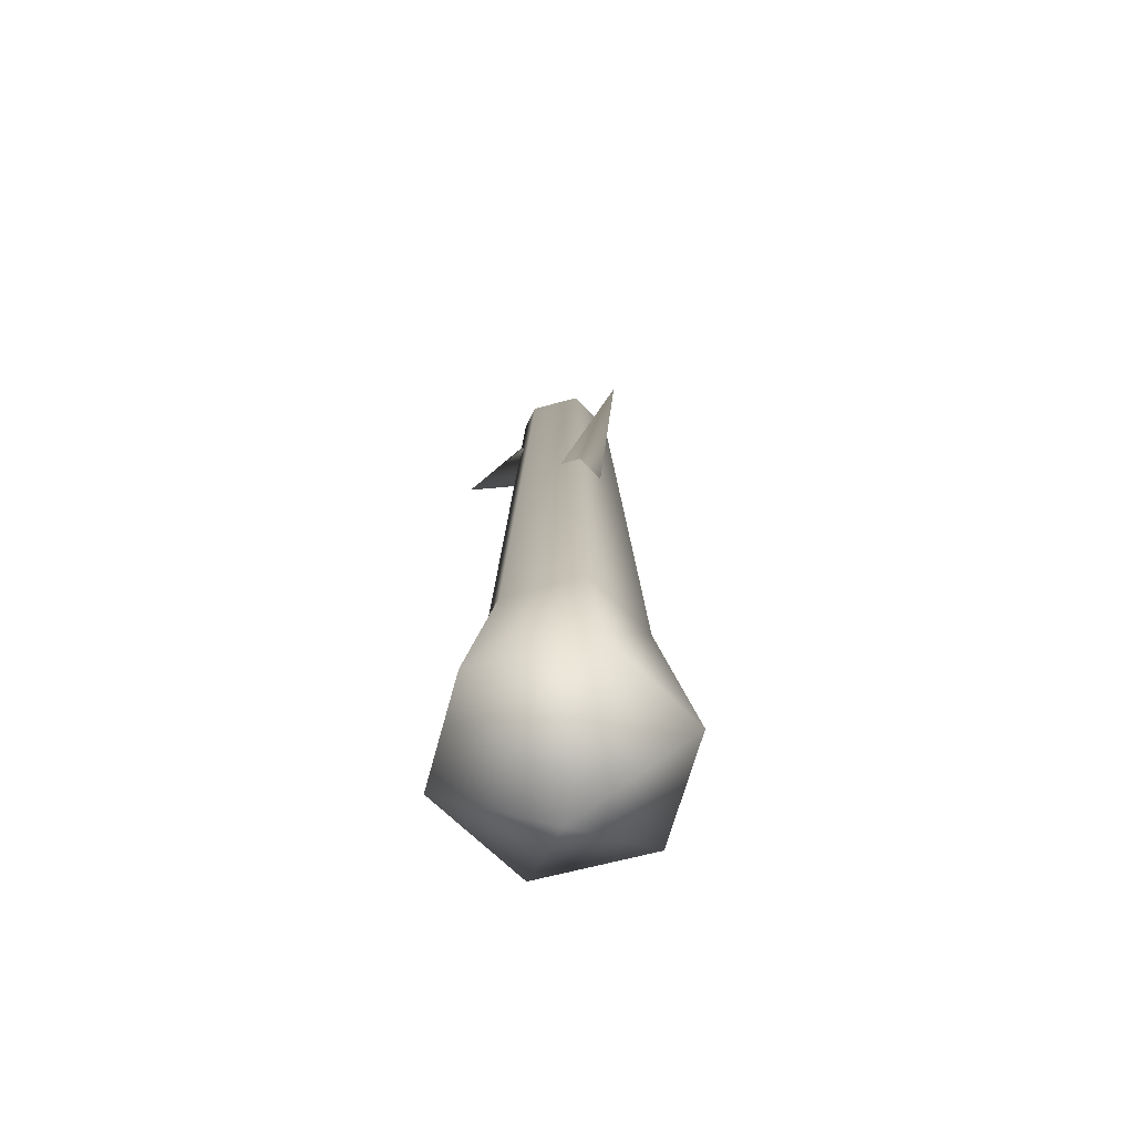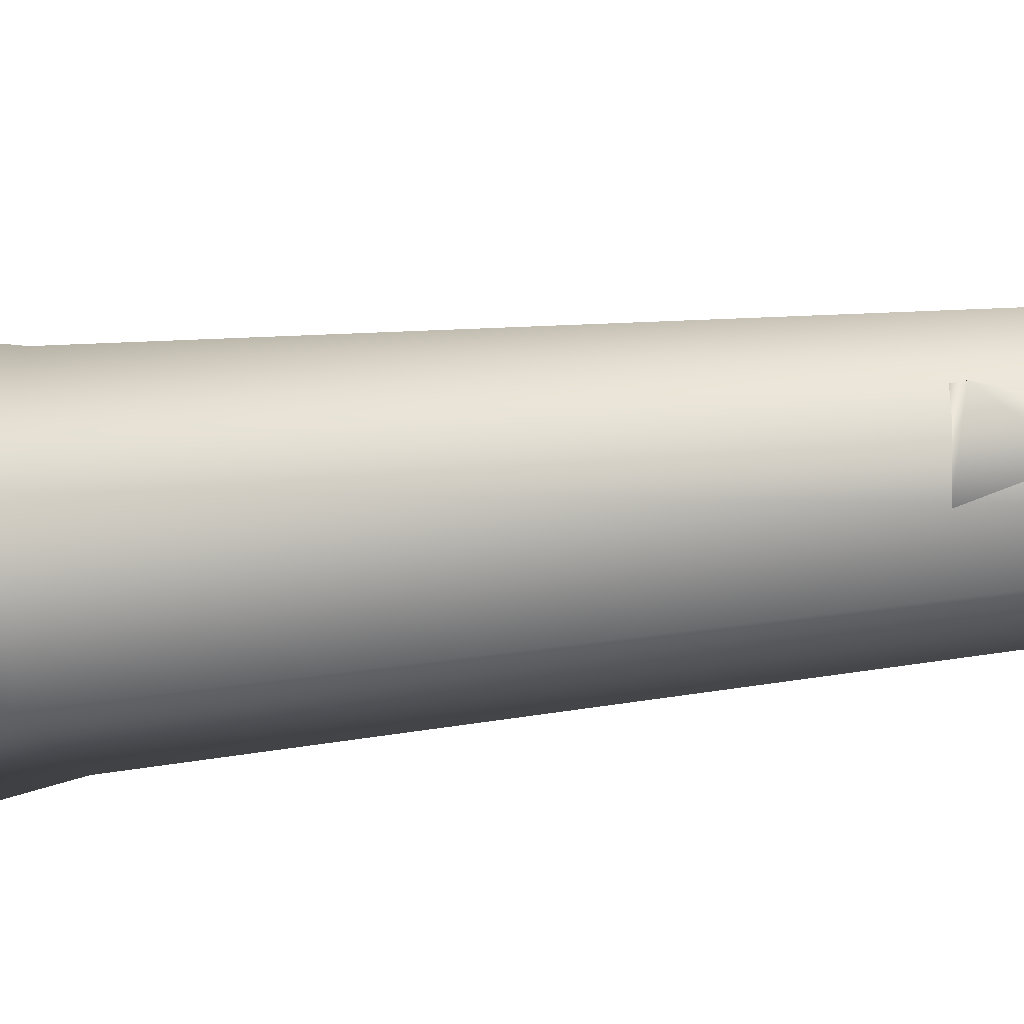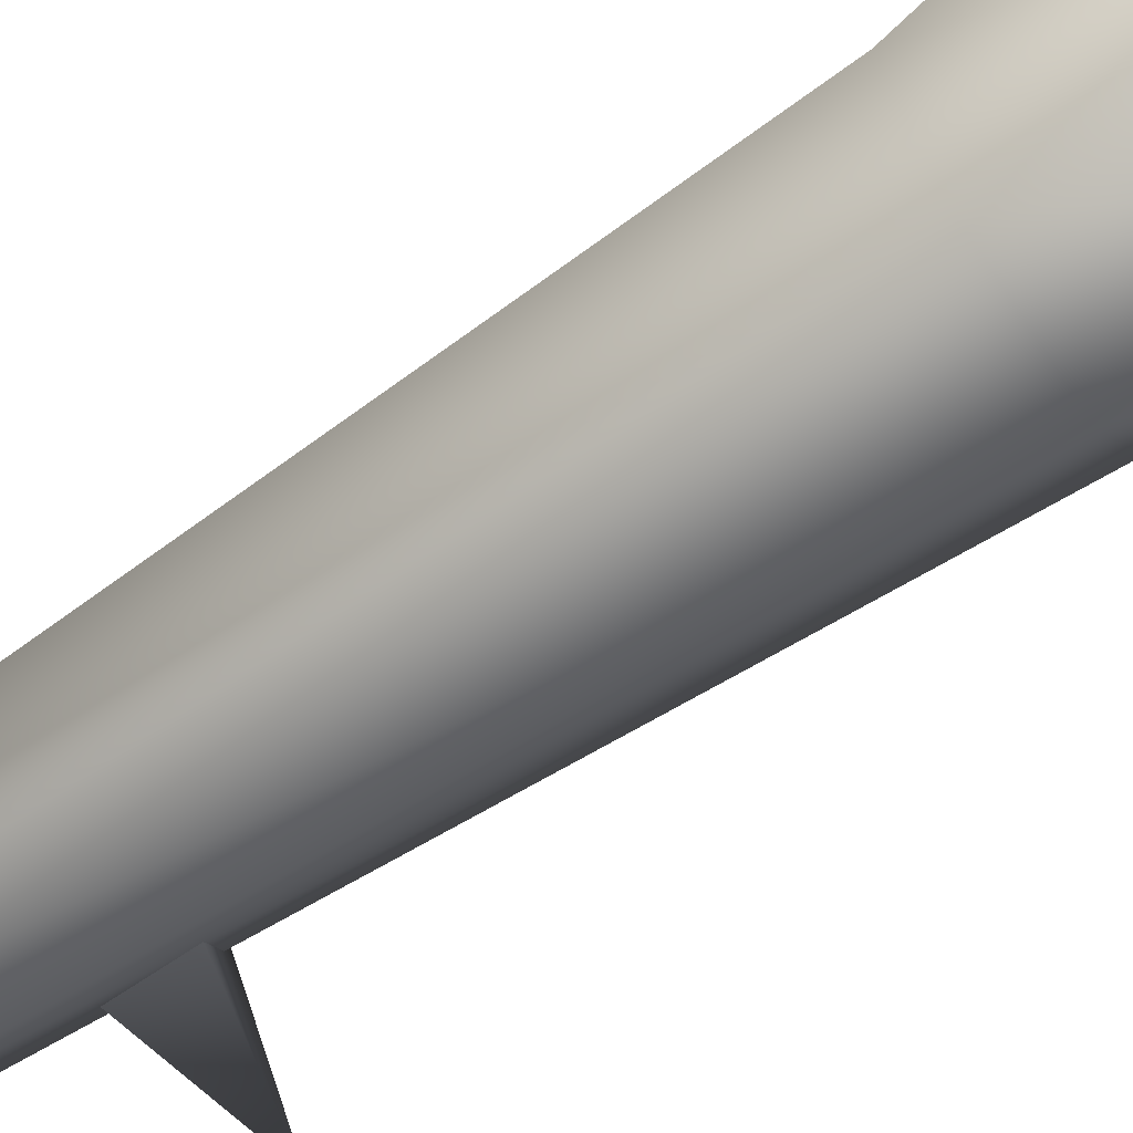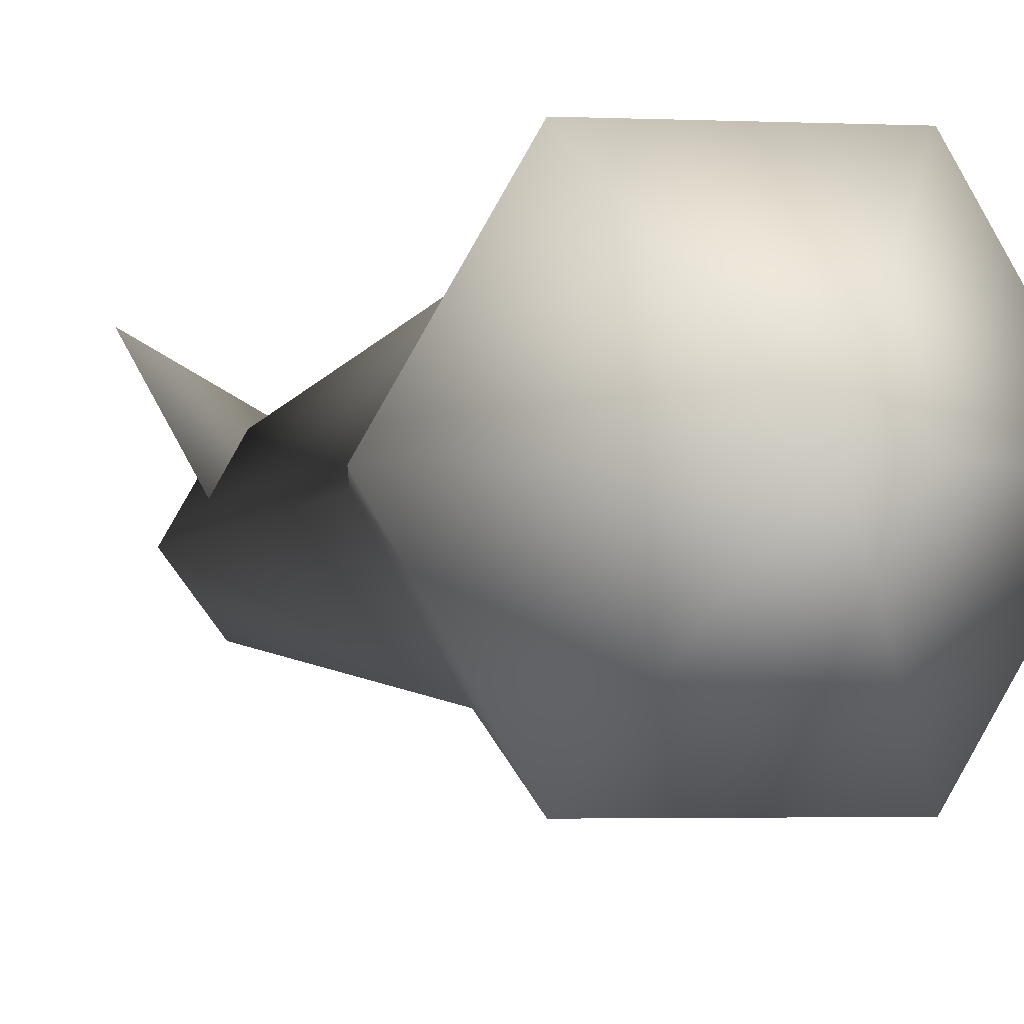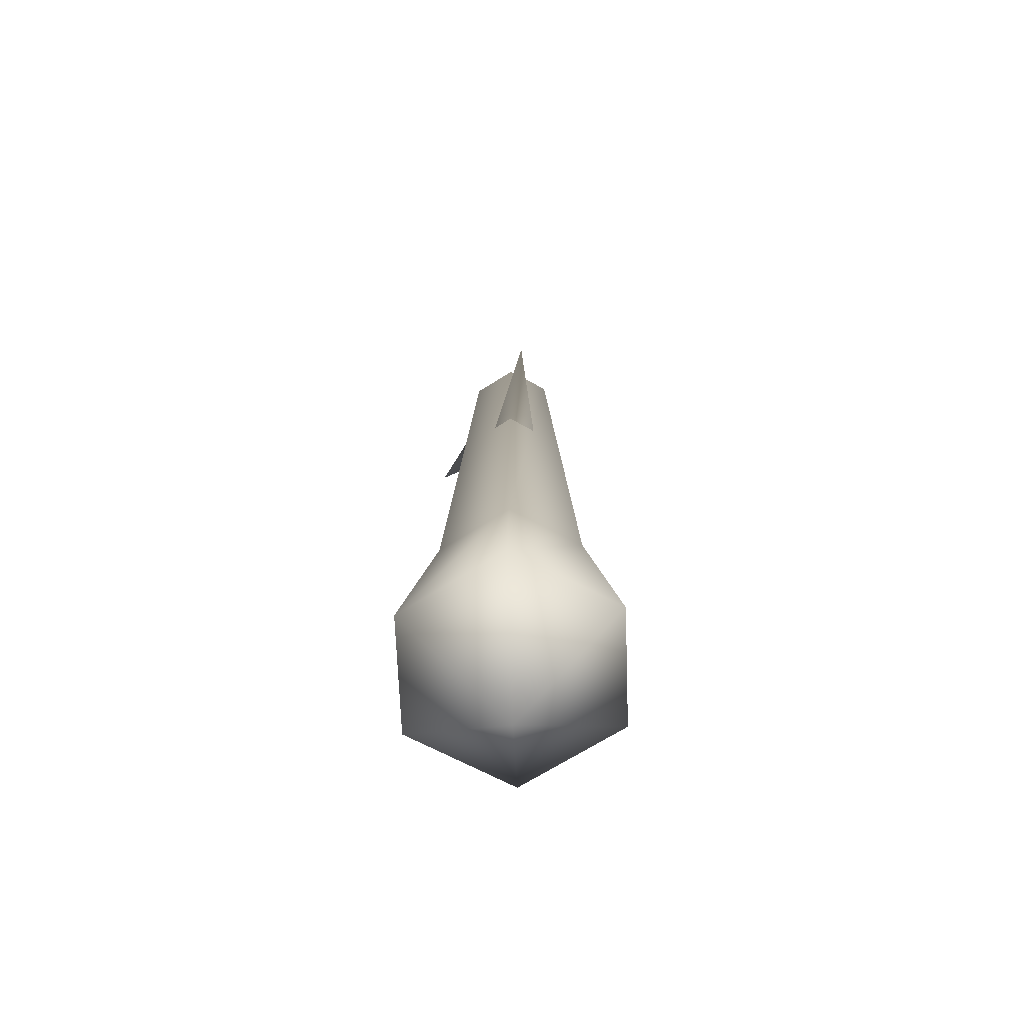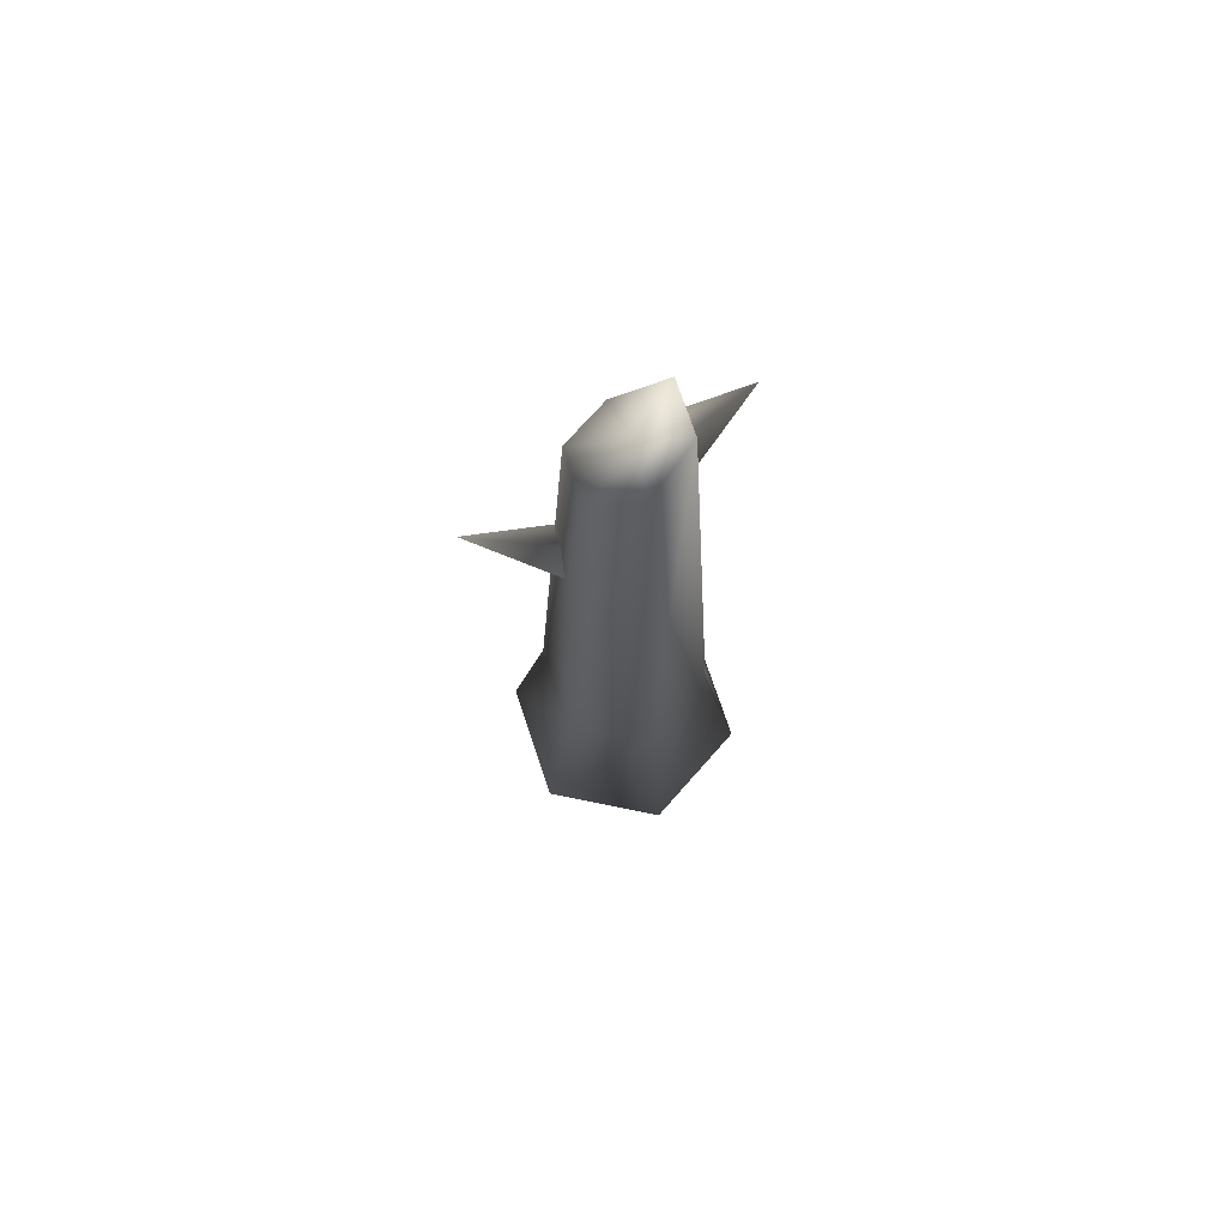
<metadata>
{"format":"obj","ext":"obj","renderer":"f3d","projection":"perspective","resolution":1024,"background":"white","views":[{"elev":-66.4,"azim":74.8,"up":"+Y"},{"elev":-19.7,"azim":104.7,"up":"+Z"},{"elev":-70.6,"azim":-56.7,"up":"+Z"},{"elev":-2.0,"azim":-12.2,"up":"+Z"},{"elev":-69.0,"azim":92.2,"up":"+Y"},{"elev":73.7,"azim":-168.5,"up":"+Y"}]}
</metadata>
<code>
g valley_tree07_LOD1
v 0.192 4.505 0.2483
v 0.192 5.001 0.1204
v 1.182 4.745 -0.1324
v 0.192 4.505 -0.2483
v 0.192 4.505 0.2483
v 1.182 4.745 -0.1324
v 0.2056 6.581 0.3561
v -0.04823 6.925 0.001558
v 0.4111 6.585 -1.699e-08
v -0.2041 6.628 0.07875
v -0.008262 6.628 0.2186
v -0.6927 6.311 0.7737
v 0.09585 6.076 0.293
v -0.008262 6.628 0.2186
v -0.3083 6.076 0.004399
v -0.6927 6.311 0.7737
v 0.09585 6.076 0.293
v -0.3083 6.076 0.004399
v 0.192 5.001 0.1204
v 0.192 5.001 -0.1204
v 1.182 4.745 -0.1324
v 0.192 4.505 -0.2483
v 0.192 4.505 -0.2483
v 0.192 5.001 -0.1204
v 0.192 5.001 0.1204
v 0.192 4.505 0.2483
v 0.5003 0 -0.8665
v 0.3453 1.645 -0.5981
v -0.3453 1.645 -0.5981
v -0.5002 0 -0.8665
v -0.6906 1.645 -1.121e-07
v -1 0 -1.491e-07
v -0.3453 1.645 0.5981
v -0.5003 0 0.8665
v -0.2056 7.145 0.3561
v -0.4111 7.145 -7.826e-08
v -0.1871 6.892 -0.3561
v -0.04823 6.925 0.001558
v 0.2056 6.581 -0.3561
v -0.5003 0 0.8665
v 0.3453 1.645 0.5981
v 0.5002 0 0.8665
v -0.3453 1.645 0.5981
v 0.2056 6.581 0.3561
v -0.2056 7.145 0.3561
v -0.04823 6.925 0.001558
v -0.4111 7.145 -7.826e-08
v 0.4111 6.585 -1.699e-08
v 0.6906 1.645 -9.235e-09
v 0.2056 6.581 -0.3561
v 0.3453 1.645 -0.5981
v -0.04823 6.925 0.001558
v 0.5002 0 0.8665
v 0.3453 1.645 0.5981
v 0.6906 1.645 -9.235e-09
v 1 0 0
v 1 0 0
v 0.3453 1.645 -0.5981
v 0.5003 0 -0.8665
v 0.3453 1.645 -0.5981
v 0.2056 6.581 -0.3561
v -0.1871 6.892 -0.3561
v -0.3453 1.645 -0.5981
v -0.5002 0 -0.8665
v -0 -0.8628 0
v 0.5003 0 -0.8665
v 1 0 0
v 0.5002 0 0.8665
v -1 0 -1.491e-07
v -0 -0.8628 0
v -0.5002 0 -0.8665
v -0.5003 0 0.8665
v 0.5002 0 0.8665
g valley_tree07_LOD1_0
f 3 2 1
f 6 5 4
f 9 8 7
f 12 11 10
f 10 14 13
f 15 10 13
f 16 10 15
f 16 17 11
f 16 18 17
f 21 20 19
f 21 22 20
f 25 24 23
f 26 25 23
f 29 28 27
f 30 29 27
f 31 29 30
f 32 31 30
f 33 31 32
f 34 33 32
f 33 35 31
f 35 36 31
f 31 36 29
f 36 37 29
f 36 38 37
f 37 38 39
f 42 41 40
f 41 43 40
f 41 44 43
f 44 45 43
f 44 46 45
f 45 46 47
f 48 44 41
f 49 48 41
f 50 48 49
f 51 50 49
f 50 52 48
f 55 54 53
f 56 55 53
f 58 55 57
f 59 58 57
f 62 61 60
f 63 62 60
f 66 65 64
f 67 65 66
f 68 65 67
f 71 70 69
f 69 70 72
f 72 70 73

</code>
